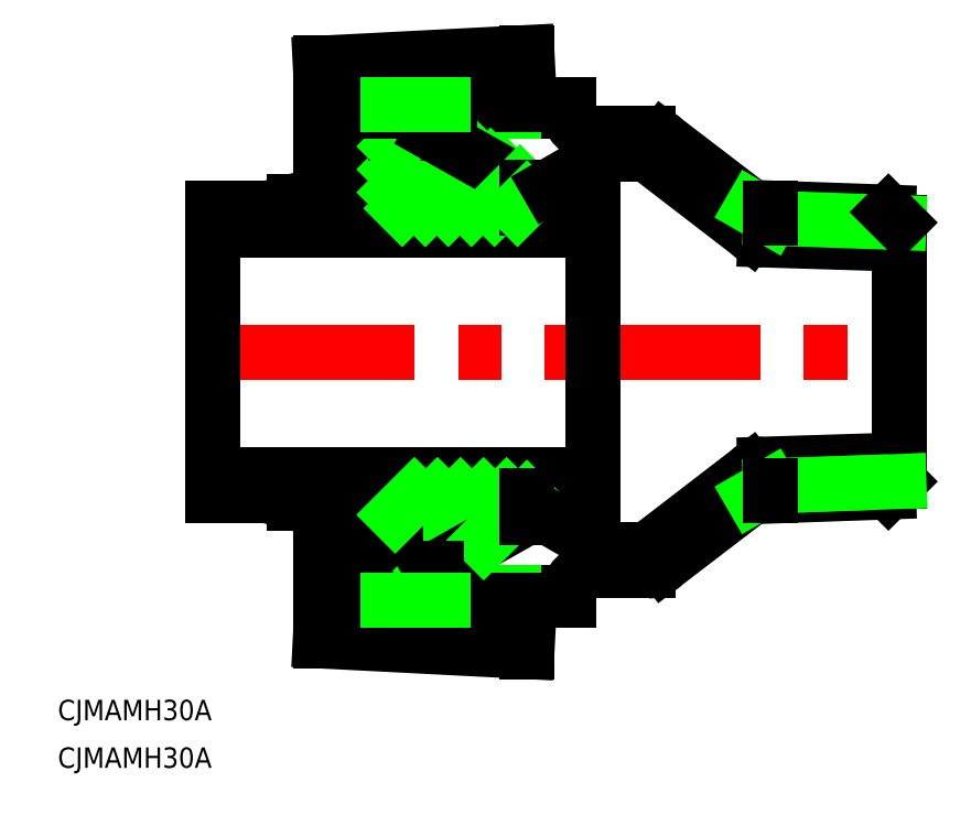
<metadata>
{"format":"dxf","ext":"dxf","renderer":"ezdxf+matplotlib","layout":"modelspace","background":"white","min_lineweight":24,"dpi":150}
</metadata>
<code>
0
SECTION
2
ENTITIES
0
LINE
8
CENTER
10
-102.8
20
0
30
0
11
2
21
0
31
0
0
LINE
8
0
10
-100.8
20
21.12
30
0
11
-45
21
21.12
31
0
0
LINE
8
0
10
-100.8
20
17.95
30
0
11
-45
21
17.95
31
0
0
LINE
8
0
10
-100.8
20
-21.12
30
0
11
-45
21
-21.12
31
0
0
LINE
8
0
10
-100.8
20
-17.95
30
0
11
-45
21
-17.95
31
0
0
LINE
8
0
10
-48.44
20
35.35
30
0
11
-68
21
35.35
31
0
0
LINE
8
0
10
-68
20
-35.35
30
0
11
-48.44
21
-35.35
31
0
0
LINE
8
0
10
-54.63
20
24.29
30
0
11
-51.46
21
24.29
31
0
0
LINE
8
0
10
-54.63
20
-24.29
30
0
11
-51.46
21
-24.29
31
0
0
LINE
8
0
10
-48.44
20
-36.4
30
0
11
-66.94
21
-36.4
31
0
0
LINE
8
0
10
-65.99
20
36.4
30
0
11
-48.44
21
36.4
31
0
0
LINE
8
0
10
-54.63
20
-36.4
30
0
11
-54.63
21
-44.03
31
0
0
LINE
8
0
10
-75.03
20
-35.35
30
0
11
-75.03
21
-37.64
31
0
0
LINE
8
0
10
-81.44
20
-37.39
30
0
11
-81.44
21
-24.16
31
0
0
LINE
8
0
10
-85
20
-42.46
30
0
11
-85
21
-23.21
31
0
0
TEXT
8
0
10
-123.5
20
-61.12
30
0
40
3
1
CJMAMH30A
0
TEXT
8
0
10
-123.5
20
-54.12
30
0
40
3
1
CJMAMH30A
0
LINE
8
0
10
-85
20
-42.46
30
0
11
-54.63
21
-44.03
31
0
0
LINE
8
0
10
-81.44
20
-37.39
30
0
11
-75.03
21
-37.64
31
0
0
LINE
8
0
10
-100.8
20
-21.12
30
0
11
-100.8
21
21.12
31
0
0
LINE
8
0
10
-88.85
20
-22.17
30
0
11
-76.09
21
-25.59
31
0
0
LINE
8
0
10
-88.85
20
-22.17
30
0
11
-88.85
21
-21.12
31
0
0
LINE
8
0
10
-76.09
20
-35.35
30
0
11
-68
21
-35.35
31
0
0
LINE
8
0
10
-72.07
20
-32.18
30
0
11
-61.01
21
-21.12
31
0
0
LINE
8
0
10
-73.98
20
-27.32
30
0
11
-67.78
21
-21.12
31
0
0
LINE
8
0
10
-73.98
20
-30.7
30
0
11
-64.39
21
-21.12
31
0
0
LINE
8
0
10
-73.98
20
-32.18
30
0
11
-68.63
21
-32.18
31
0
0
LINE
8
0
10
-76.09
20
-21.12
30
0
11
-76.09
21
-35.35
31
0
0
LINE
8
0
10
-73.98
20
-21.12
30
0
11
-73.98
21
-35.35
31
0
0
LINE
8
0
10
-73.98
20
-23.93
30
0
11
-71.16
21
-21.12
31
0
0
LINE
8
0
10
-68.68
20
-32.18
30
0
11
-57.62
21
-21.12
31
0
0
LINE
8
0
10
-68.63
20
-32.18
30
0
11
-54.63
21
-24.29
31
0
0
LINE
8
0
10
-60.98
20
-27.86
30
0
11
-54.63
21
-21.51
31
0
0
LINE
8
0
10
-68
20
-31.82
30
0
11
-68
21
-35.35
31
0
0
LINE
8
0
10
-68
20
-35.35
30
0
11
-66.94
21
-36.4
31
0
0
LINE
8
0
10
-54.63
20
-24.29
30
0
11
-54.63
21
-21.12
31
0
0
LINE
8
0
10
-88.85
20
22.17
30
0
11
-76.09
21
25.59
31
0
0
LINE
8
0
10
-88.85
20
22.17
30
0
11
-88.85
21
21.12
31
0
0
LINE
8
0
10
-68
20
31.82
30
0
11
-68
21
35.35
31
0
0
LINE
8
0
10
-81.44
20
37.39
30
0
11
-81.44
21
24.16
31
0
0
LINE
8
0
10
-85
20
42.46
30
0
11
-85
21
23.21
31
0
0
LINE
8
0
10
-73.98
20
21.12
30
0
11
-73.98
21
35.35
31
0
0
LINE
8
0
10
-76.09
20
21.12
30
0
11
-76.09
21
35.35
31
0
0
LINE
8
0
10
-69.56
20
21.12
30
0
11
-62.15
21
28.53
31
0
0
LINE
8
0
10
-72.95
20
21.12
30
0
11
-64.32
21
29.75
31
0
0
LINE
8
0
10
-73.98
20
26.86
30
0
11
-68.66
21
32.18
31
0
0
LINE
8
0
10
-73.98
20
23.47
30
0
11
-66.49
21
30.97
31
0
0
LINE
8
0
10
-73.98
20
32.18
30
0
11
-68.63
21
32.18
31
0
0
LINE
8
0
10
-73.98
20
30.25
30
0
11
-72.05
21
32.18
31
0
0
LINE
8
0
10
-66.18
20
21.12
30
0
11
-59.99
21
27.31
31
0
0
LINE
8
0
10
-62.79
20
21.12
30
0
11
-57.82
21
26.09
31
0
0
LINE
8
0
10
-68.63
20
32.18
30
0
11
-54.63
21
24.29
31
0
0
LINE
8
0
10
-59.4
20
21.12
30
0
11
-55.66
21
24.86
31
0
0
LINE
8
0
10
-54.63
20
24.29
30
0
11
-54.63
21
21.12
31
0
0
LINE
8
0
10
-56.02
20
21.12
30
0
11
-54.63
21
22.51
31
0
0
LINE
8
0
10
-76.09
20
35.35
30
0
11
-68
21
35.35
31
0
0
LINE
8
0
10
-65.99
20
36.4
30
0
11
-66.94
21
36.4
31
0
0
LINE
8
0
10
-85
20
42.46
30
0
11
-54.63
21
44.03
31
0
0
LINE
8
0
10
-81.44
20
37.39
30
0
11
-75.03
21
37.64
31
0
0
LINE
8
0
10
-75.03
20
35.35
30
0
11
-75.03
21
37.64
31
0
0
LINE
8
0
10
-68
20
35.35
30
0
11
-66.94
21
36.4
31
0
0
LINE
8
0
10
-54.63
20
36.4
30
0
11
-54.63
21
44.03
31
0
0
LINE
8
0
10
0
20
-19.03
30
0
11
0
21
19.03
31
0
0
LINE
8
0
10
-45
20
-21.12
30
0
11
-45
21
21.12
31
0
0
LINE
8
0
10
-1.533
20
-20.57
30
0
11
-21.55
21
-21.26
31
0
0
LINE
8
0
10
1.65e-14
20
-15.86
30
0
11
-19.7
21
-16.48
31
0
0
LINE
8
0
10
-21.84
20
-17.41
30
0
11
-36.52
21
-28.7
31
0
0
ARC
8
0
10
-36.83
20
-29.01
30
0
40
3.168
50
270
51
315
0
LINE
8
0
10
-51.46
20
-24.29
30
0
11
-43.28
21
-29.01
31
0
0
LINE
8
0
10
-45.27
20
-32.18
30
0
11
-36.83
21
-32.18
31
0
0
ARC
8
0
10
-45.27
20
-35.35
30
0
40
3.168
50
90
51
180
0
LINE
8
0
10
-48.44
20
-35.35
30
0
11
-48.44
21
-36.4
31
0
0
LINE
8
0
10
-43.28
20
-29.01
30
0
11
-37.27
21
-29.01
31
0
0
ARC
8
0
10
-37.27
20
-27.95
30
0
40
1.056
50
270
51
315
0
LINE
8
0
10
-21.55
20
-21.26
30
0
11
-34.59
21
-31.25
31
0
0
ARC
8
0
10
-19.6
20
-19.65
30
0
40
3.168
50
91.79
51
135
0
LINE
8
0
10
0
20
-19.03
30
0
11
-18.83
21
-19.69
31
0
0
LINE
8
0
10
-1.533
20
-20.57
30
0
11
0
21
-19.03
31
0
0
LINE
8
0
10
-1.533
20
20.57
30
0
11
-21.55
21
21.26
31
0
0
LINE
8
0
10
1.65e-14
20
15.86
30
0
11
-19.7
21
16.48
31
0
0
ARC
8
0
10
-45.27
20
35.35
30
0
40
3.168
50
180
51
270
0
LINE
8
0
10
-21.84
20
17.41
30
0
11
-36.52
21
28.7
31
0
0
ARC
8
0
10
-36.83
20
29.01
30
0
40
3.168
50
45
51
90
0
LINE
8
0
10
-51.46
20
24.29
30
0
11
-43.28
21
29.01
31
0
0
LINE
8
0
10
-45.27
20
32.18
30
0
11
-36.83
21
32.18
31
0
0
LINE
8
0
10
-43.28
20
29.01
30
0
11
-37.27
21
29.01
31
0
0
ARC
8
0
10
-37.27
20
27.95
30
0
40
1.056
50
45
51
90
0
LINE
8
0
10
-21.55
20
21.26
30
0
11
-34.59
21
31.25
31
0
0
ARC
8
0
10
-19.6
20
19.65
30
0
40
3.168
50
225
51
268.2
0
LINE
8
0
10
-48.44
20
35.35
30
0
11
-48.44
21
36.4
31
0
0
LINE
8
0
10
0
20
19.03
30
0
11
-18.83
21
19.69
31
0
0
LINE
8
0
10
-1.533
20
20.57
30
0
11
0
21
19.03
31
0
0
LINE
8
0
10
-66.94
20
-36.4
30
0
11
-75.03
21
-36.4
31
0
0
LINE
8
0
10
-66.94
20
36.4
30
0
11
-75.03
21
36.4
31
0
0
LINE
8
0
10
-21.55
20
21.26
30
0
11
-18.83
21
19.69
31
0
0
LINE
8
0
10
-18.83
20
19.69
30
0
11
-18.83
21
21.17
31
0
0
LINE
8
0
10
-21.55
20
-21.26
30
0
11
-18.83
21
-19.69
31
0
0
LINE
8
0
10
0
20
-19.03
30
0
11
-18.83
21
-19.69
31
0
0
LINE
8
0
10
-18.83
20
-19.69
30
0
11
-18.83
21
-21.17
31
0
0
ENDSEC
0
EOF

</code>
